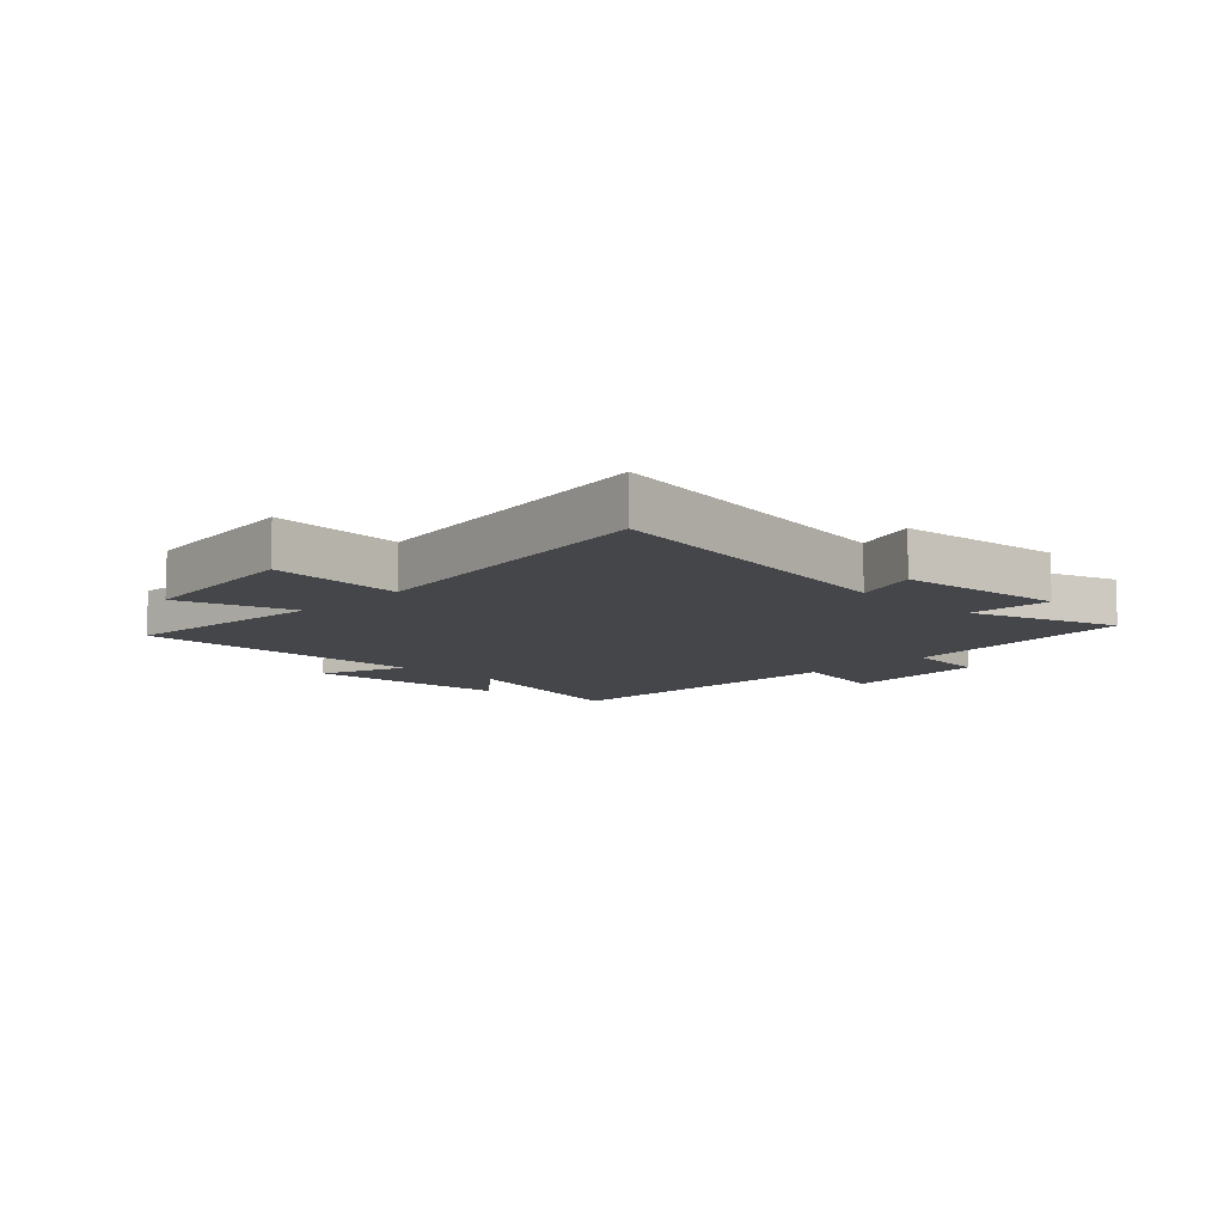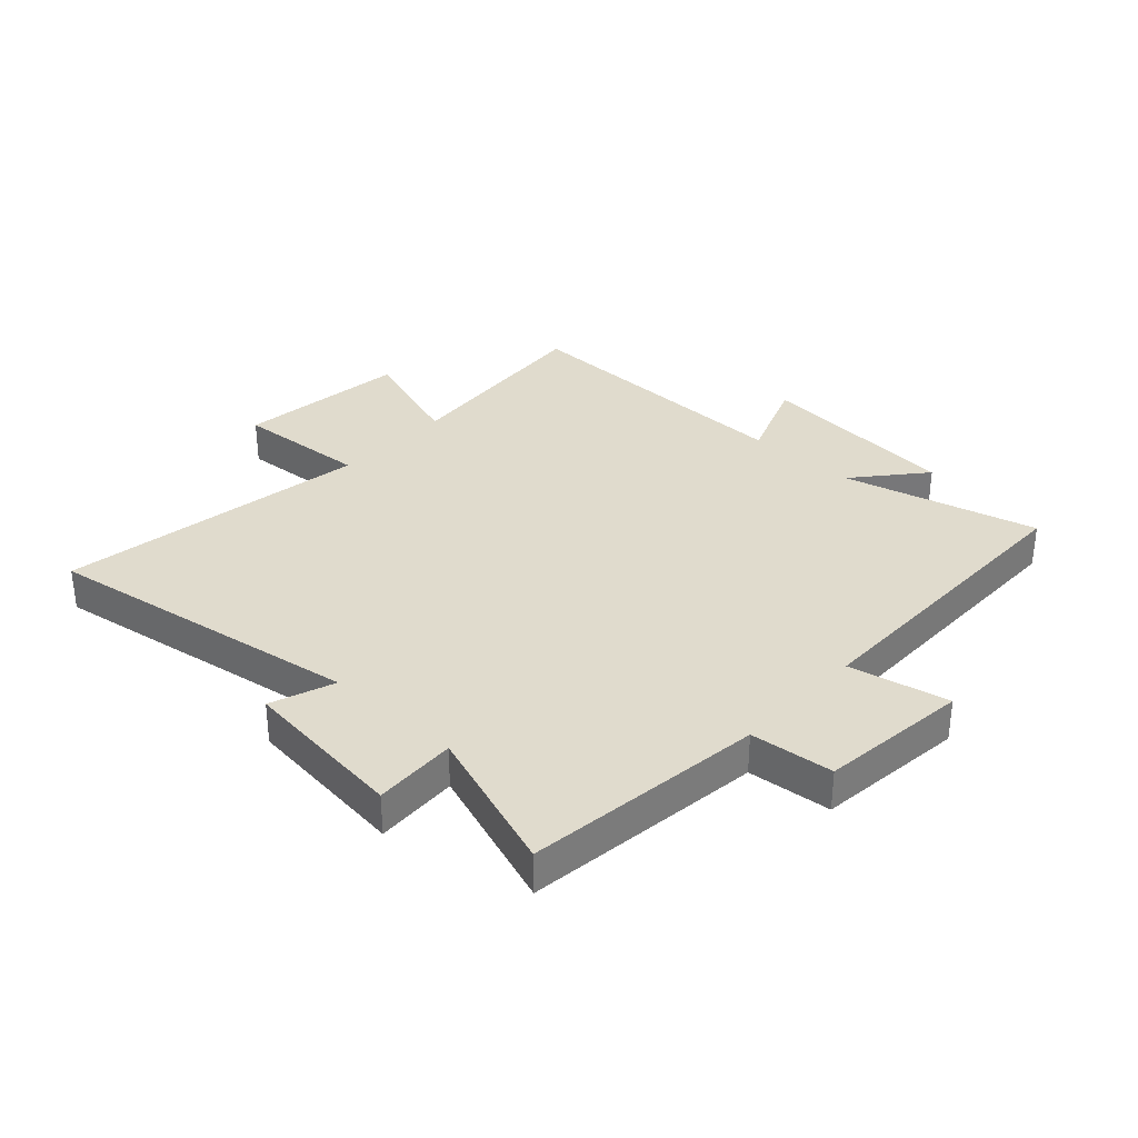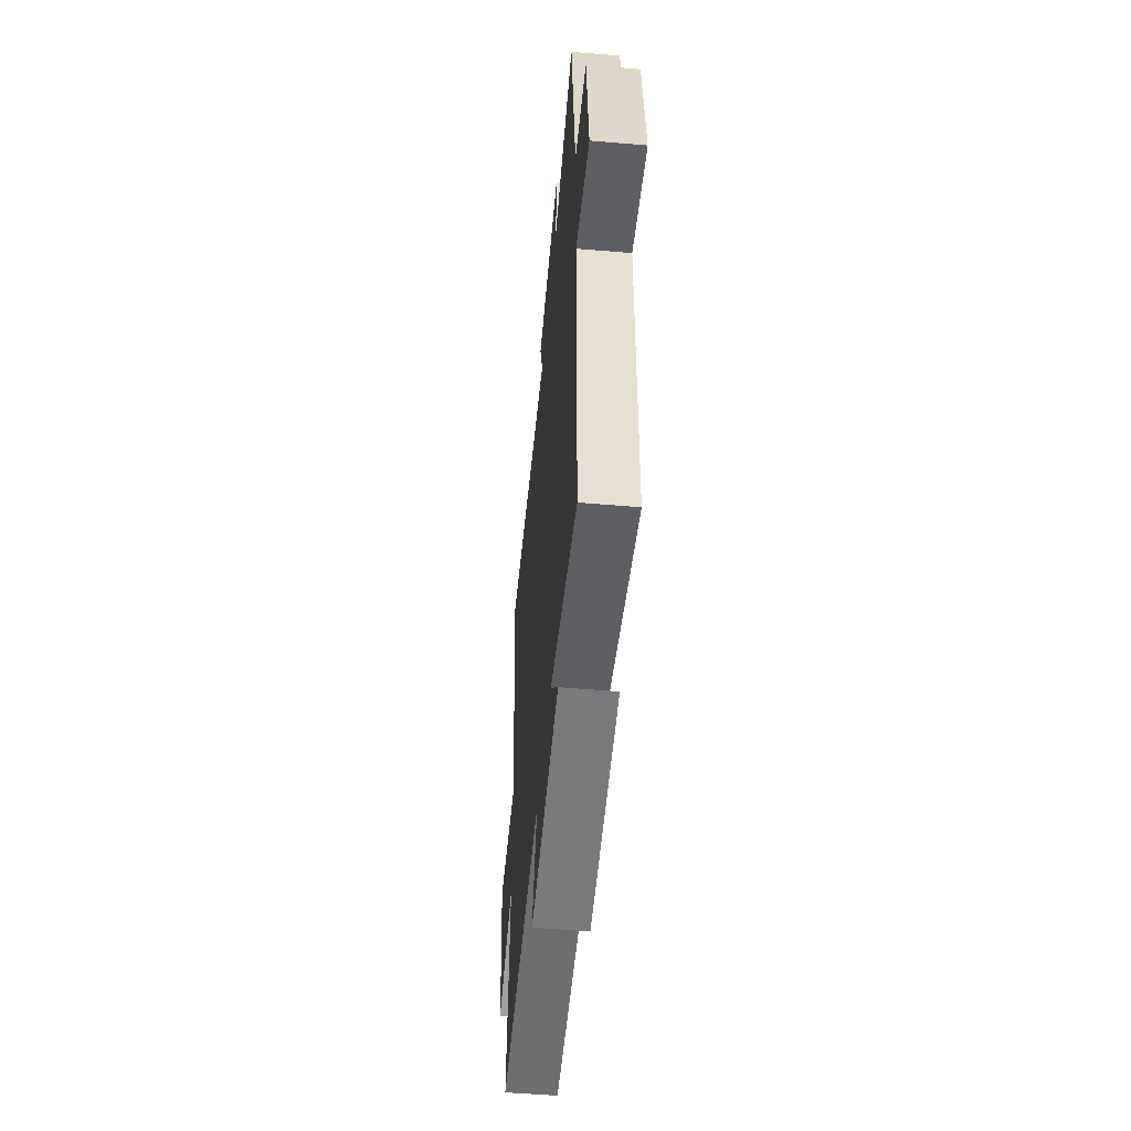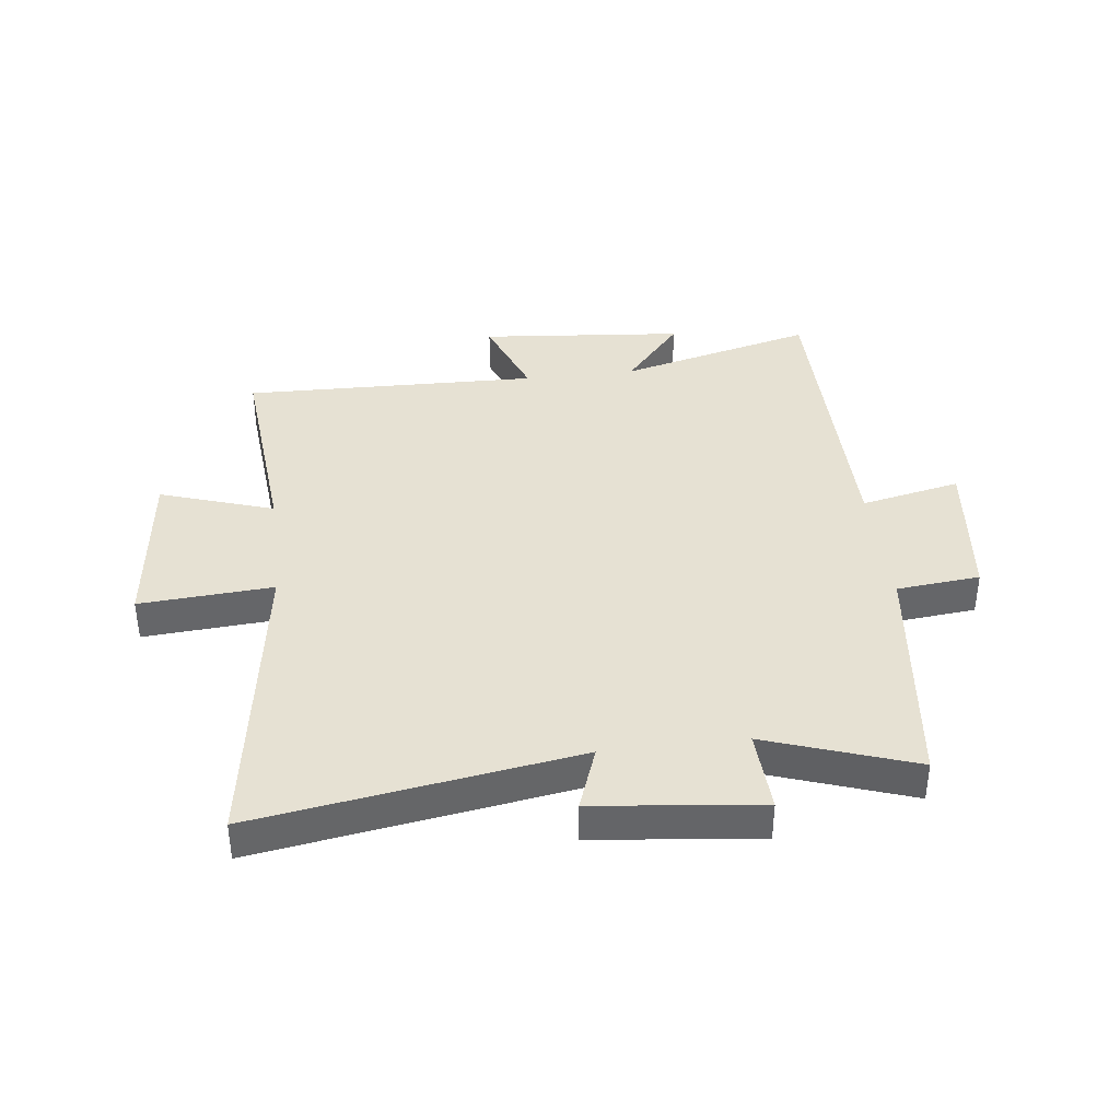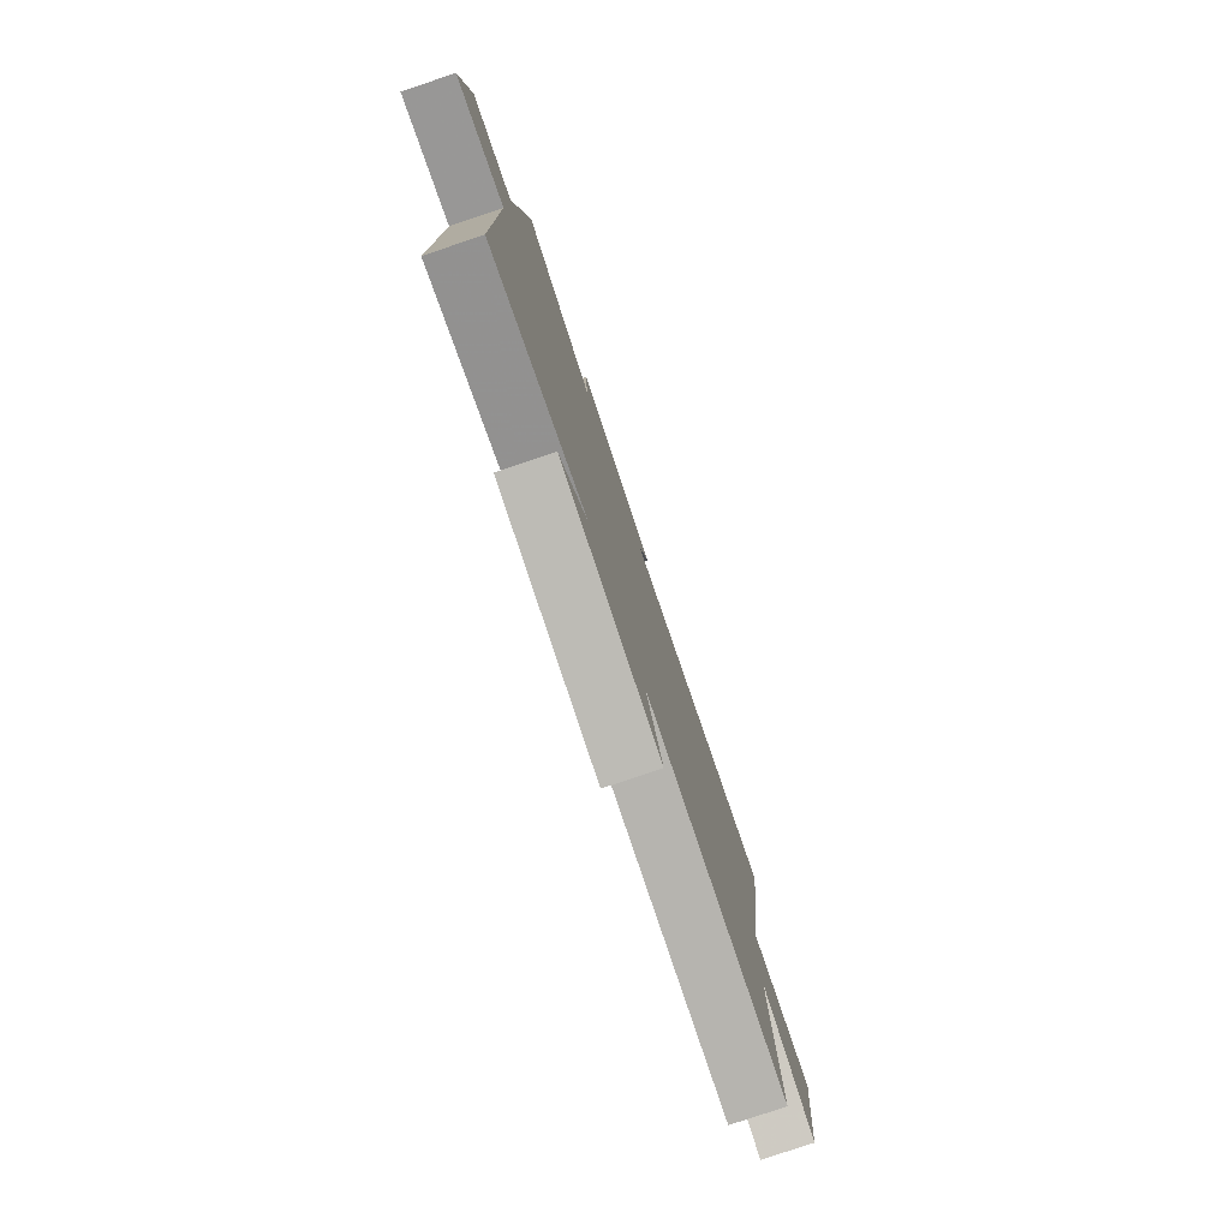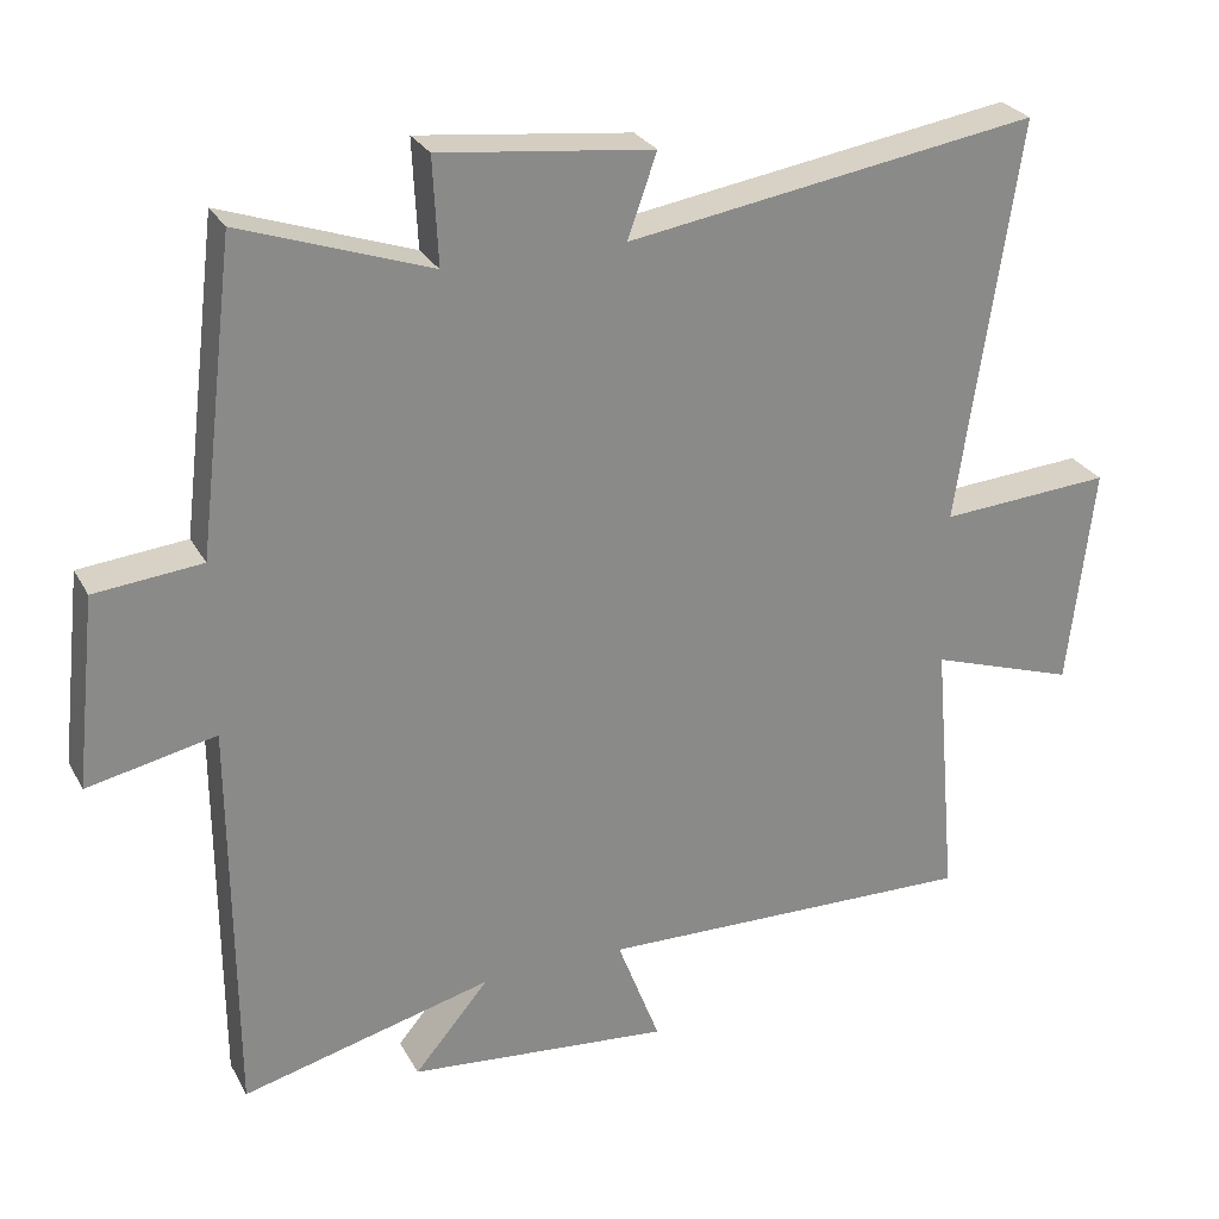
<metadata>
{"format":"obj","ext":"obj","renderer":"f3d","projection":"perspective","resolution":1024,"background":"white","views":[{"elev":-9.6,"azim":-44.5,"up":"+Y"},{"elev":33.2,"azim":42.7,"up":"+Y"},{"elev":-52.8,"azim":84.8,"up":"+Z"},{"elev":38.6,"azim":-6.9,"up":"+Y"},{"elev":-79.4,"azim":108.6,"up":"+Z"},{"elev":27.0,"azim":156.8,"up":"+Z"}]}
</metadata>
<code>
v -0.531 0.07 -0.512
v -0.5 0.07 -0.158
v -0.693 0.07 -0.222
v -0.727 0.07 0.07
v -0.5 0.07 0.054
v -0.58 0.07 0.586
v -0.036 0.07 0.5
v -0.075 0.07 0.609
v 0.207 0.07 0.641
v 0.2 0.07 0.5
v 0.451 0.07 0.587
v 0.5 0.07 0.18
v 0.642 0.07 0.166
v 0.67 0.07 -0.088
v 0.5 0.07 -0.052
v 0.497 0.07 -0.585
v 0.164 0.07 -0.5
v 0.263 0.07 -0.617
v -0.085 0.07 -0.649
v -0.028 0.07 -0.5
v -0.531 0 -0.512
v -0.5 0 -0.158
v -0.693 0 -0.222
v -0.727 0 0.07
v -0.5 0 0.054
v -0.58 0 0.586
v -0.036 0 0.5
v -0.075 0 0.609
v 0.207 0 0.641
v 0.2 0 0.5
v 0.451 0 0.587
v 0.5 0 0.18
v 0.642 0 0.166
v 0.67 0 -0.088
v 0.5 0 -0.052
v 0.497 0 -0.585
v 0.164 0 -0.5
v 0.263 0 -0.617
v -0.085 0 -0.649
v -0.028 0 -0.5
f 17 18 19 20
f 15 16 17
f 15 17 20
f 12 13 14 15
f 20 1 2
f 15 20 2
f 12 15 2
f 11 12 2
f 10 11 2
f 7 8 9 10
f 5 6 7
f 10 2 3
f 7 10 3
f 5 7 3
f 3 4 5
f 40 39 38 37
f 37 36 35
f 40 37 35
f 35 34 33 32
f 22 21 40
f 22 40 35
f 22 35 32
f 22 32 31
f 22 31 30
f 30 29 28 27
f 27 26 25
f 23 22 30
f 23 30 27
f 23 27 25
f 25 24 23
f 1 21 22 2
f 2 22 23 3
f 3 23 24 4
f 4 24 25 5
f 5 25 26 6
f 6 26 27 7
f 7 27 28 8
f 8 28 29 9
f 9 29 30 10
f 10 30 31 11
f 11 31 32 12
f 12 32 33 13
f 13 33 34 14
f 14 34 35 15
f 15 35 36 16
f 16 36 37 17
f 17 37 38 18
f 18 38 39 19
f 19 39 40 20
f 20 40 21 1

</code>
